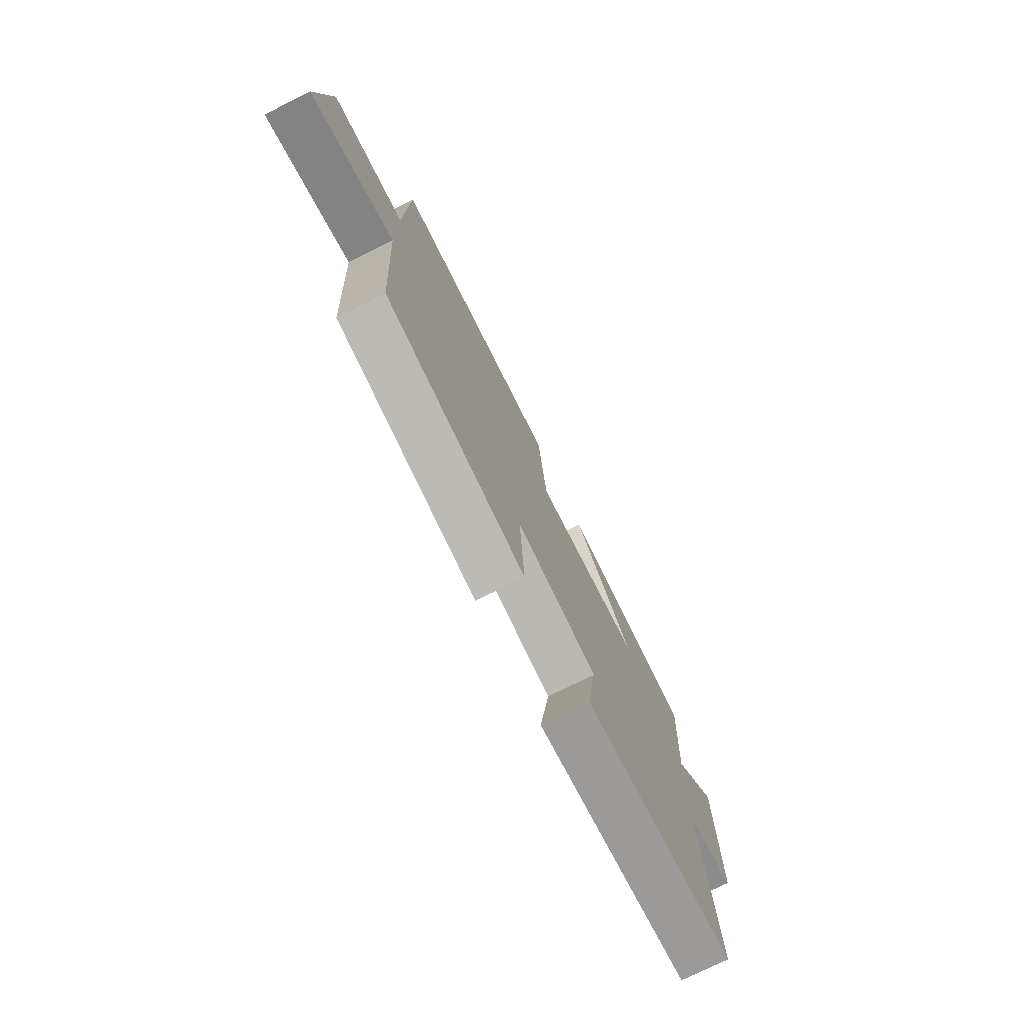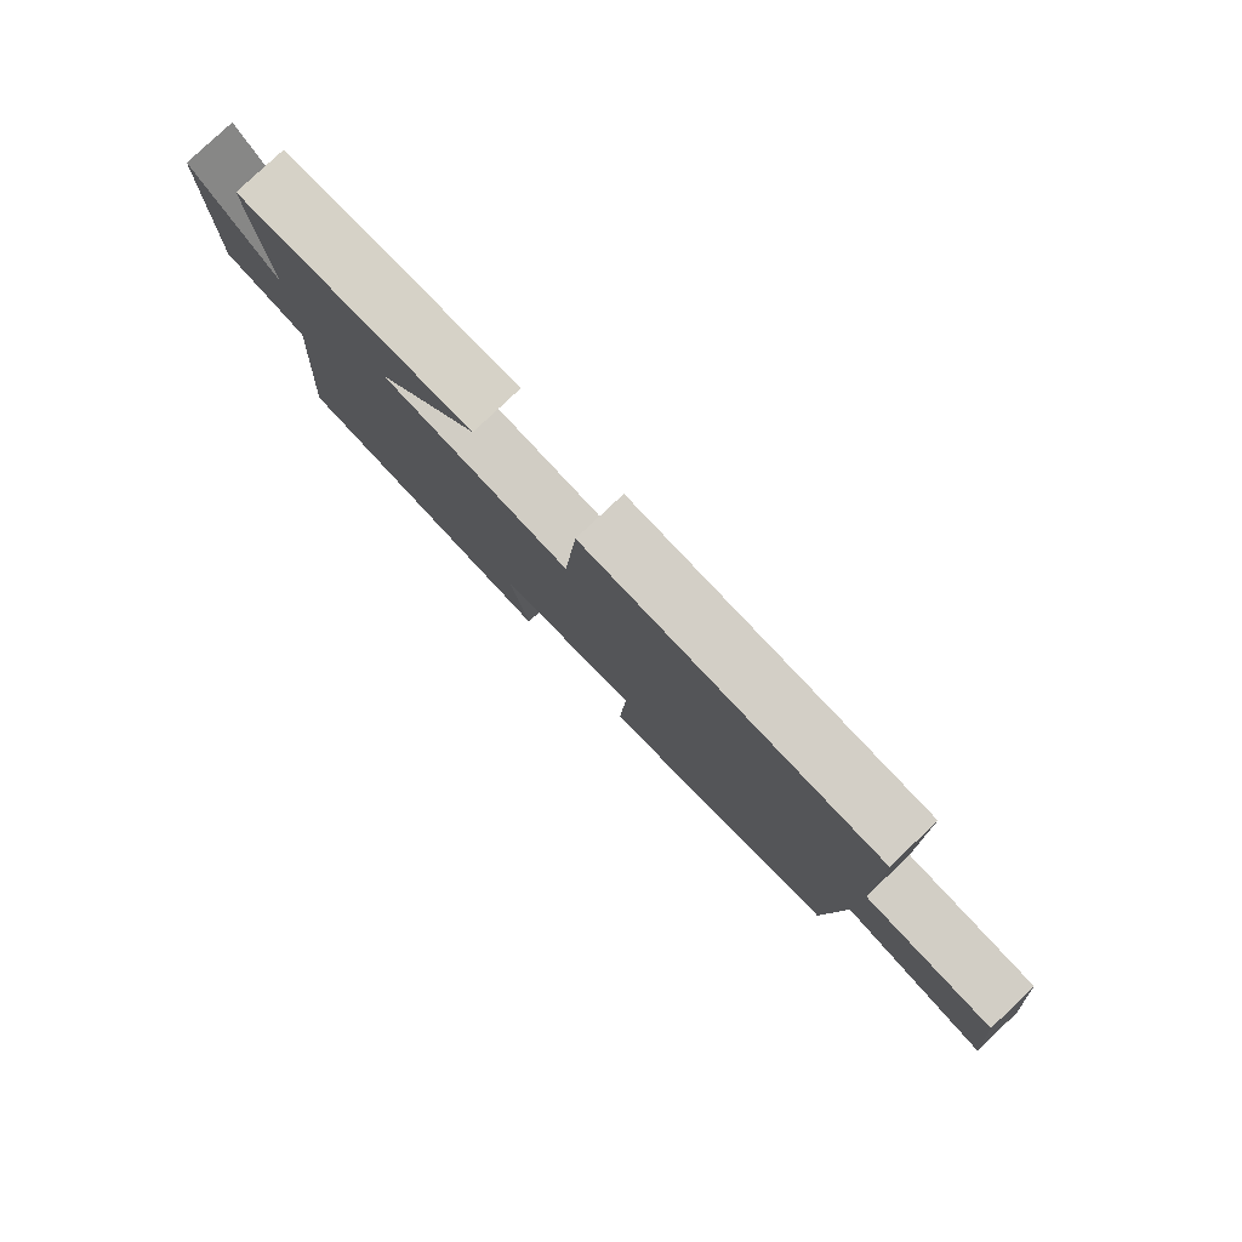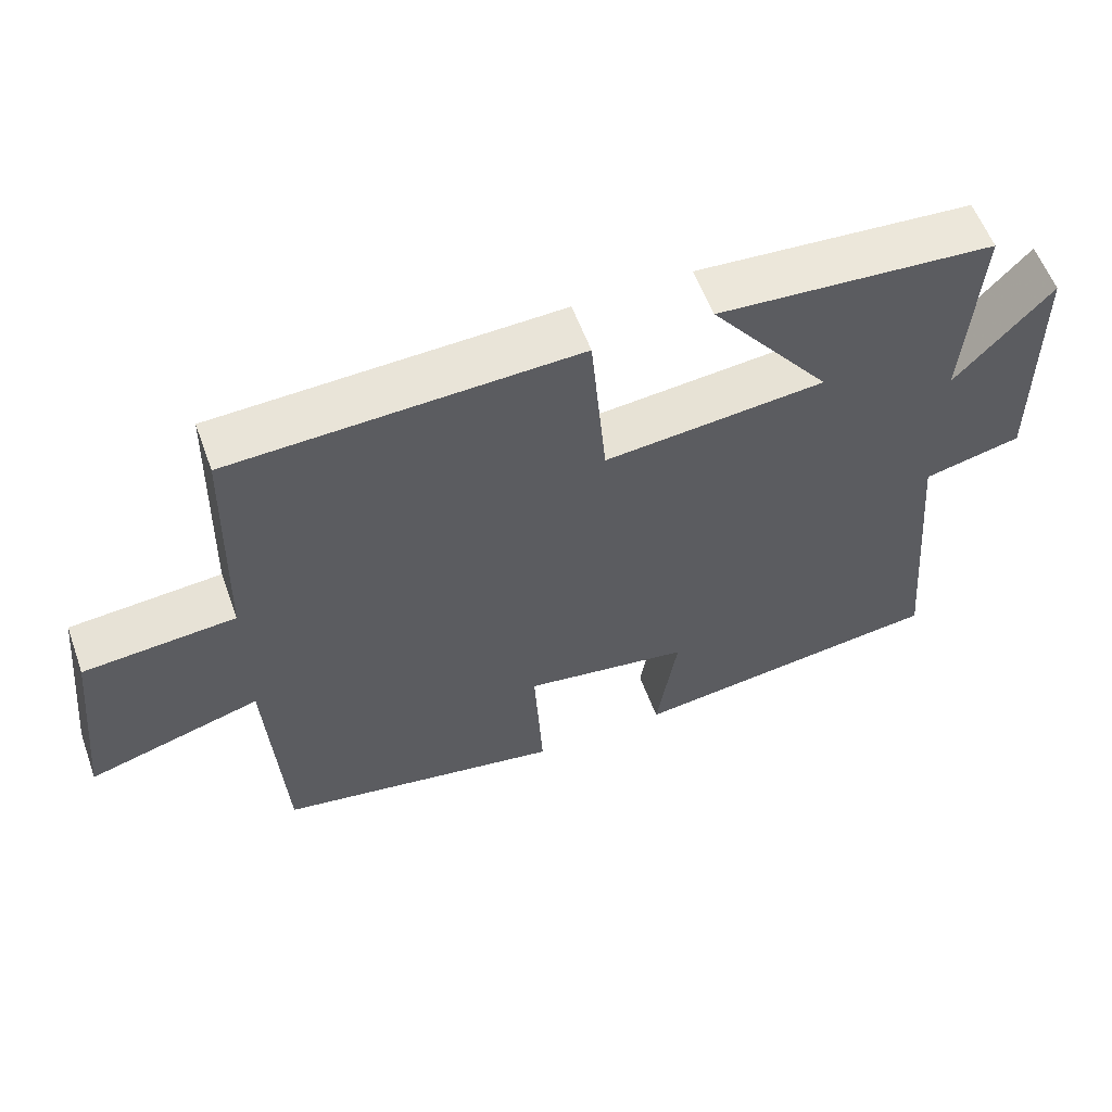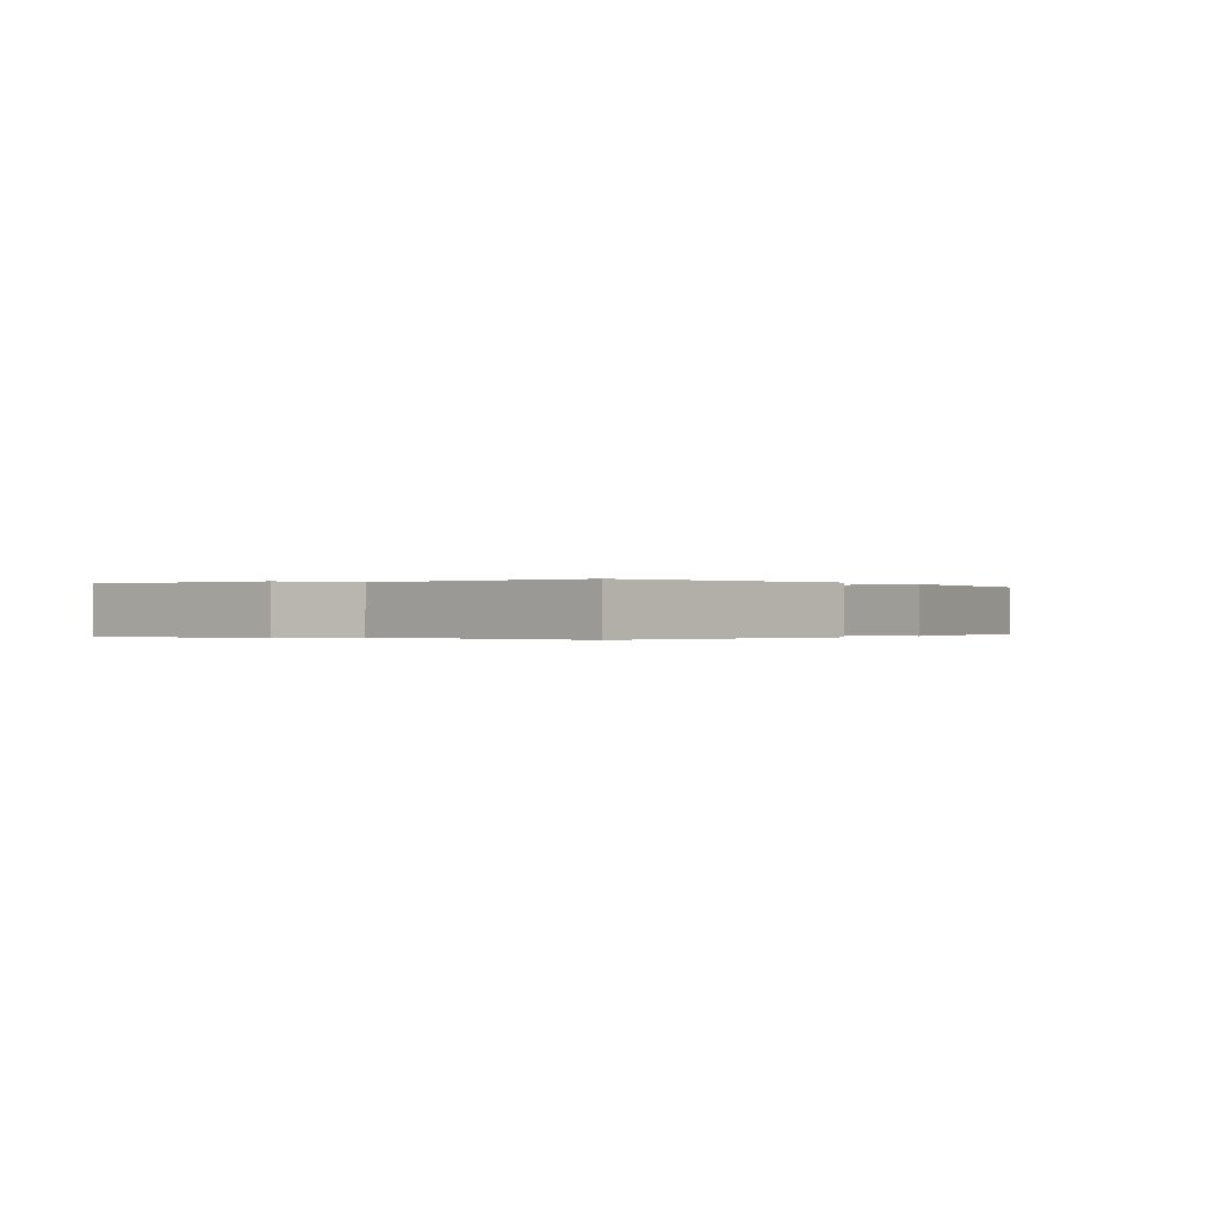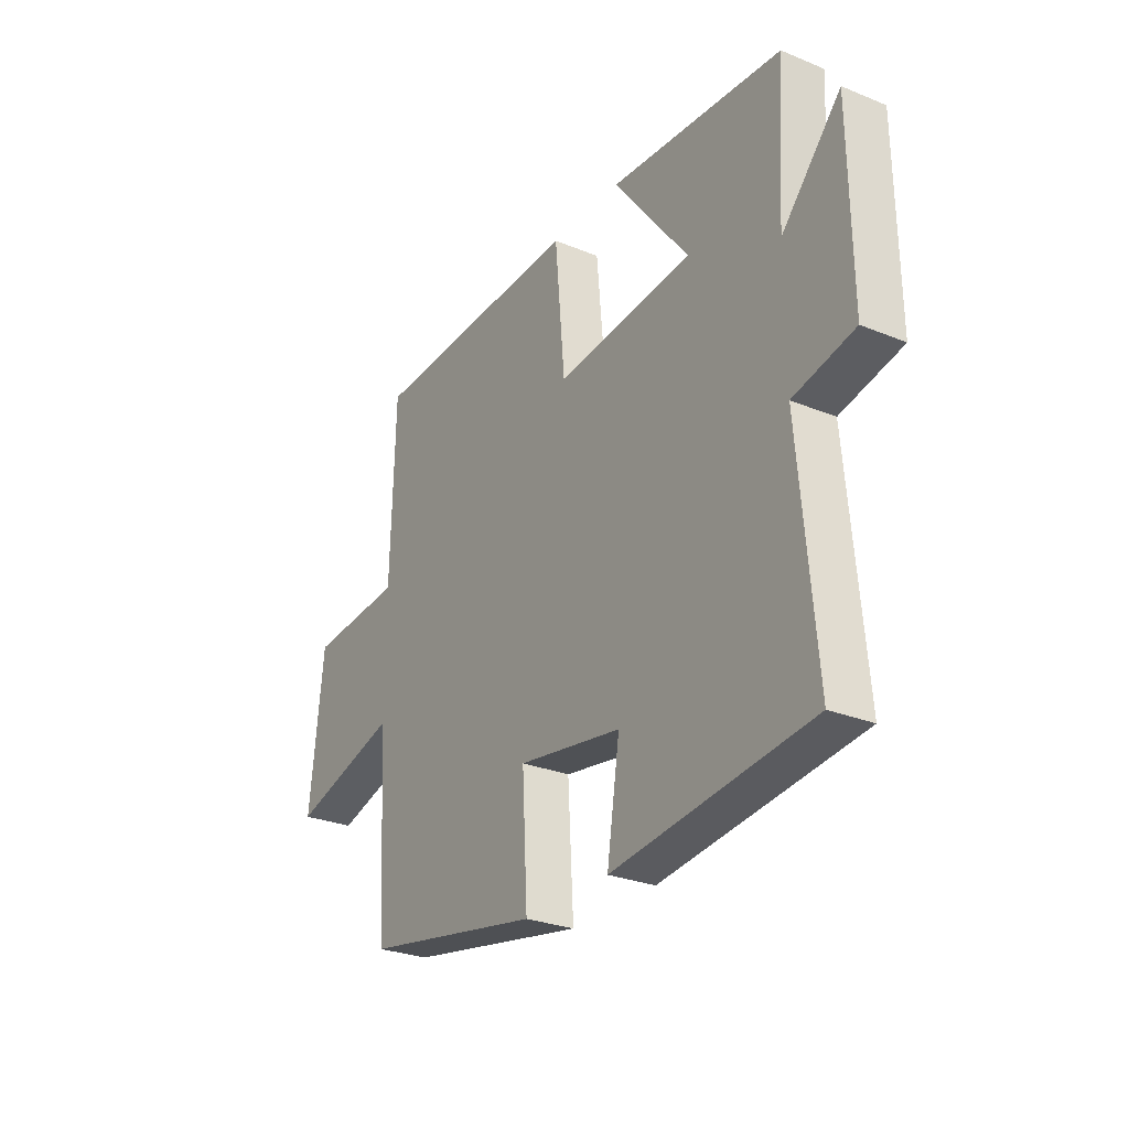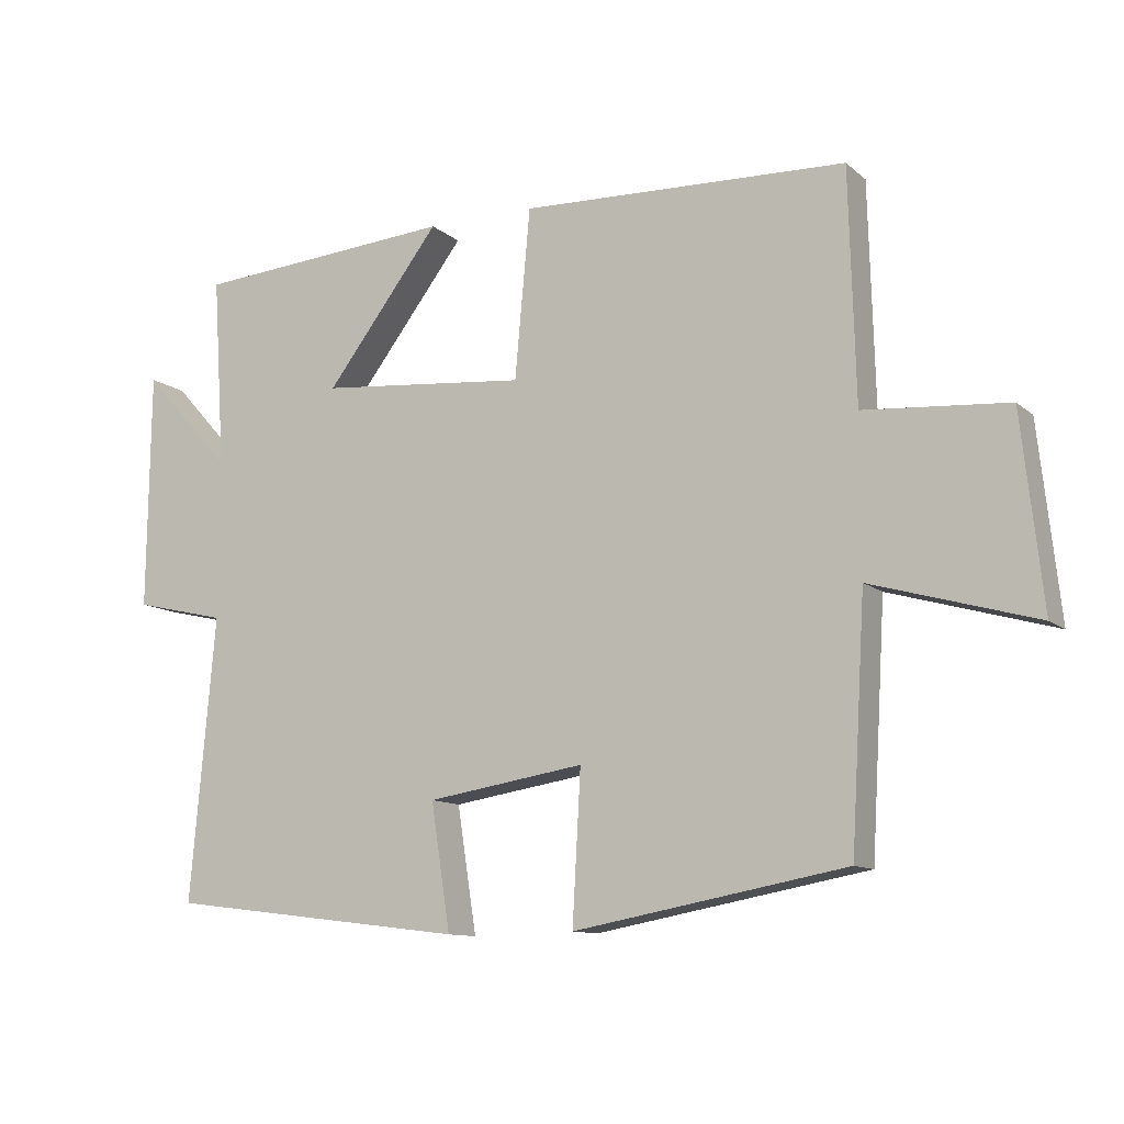
<metadata>
{"format":"obj","ext":"obj","renderer":"f3d","projection":"perspective","resolution":1024,"background":"white","views":[{"elev":-75.2,"azim":-63.5,"up":"+Z"},{"elev":80.0,"azim":-133.5,"up":"+Z"},{"elev":58.1,"azim":-20.0,"up":"+Z"},{"elev":-0.1,"azim":128.0,"up":"+Y"},{"elev":-27.6,"azim":57.9,"up":"+Z"},{"elev":-11.2,"azim":-151.6,"up":"+Z"}]}
</metadata>
<code>
v -0.491 0.07 0.483
v -0.019 0.07 0.5
v 0.003 0.07 0.255
v 0.305 0.07 0.283
v 0.139 0.07 0.5
v 0.518 0.07 0.471
v 0.5 0.07 0.195
v 0.63 0.07 0.338
v 0.634 0.07 -0.006
v 0.5 0.07 -0.037
v 0.536 0.07 -0.447
v 0.102 0.07 -0.5
v 0.13 0.07 -0.319
v -0.098 0.07 -0.283
v -0.086 0.07 -0.5
v -0.479 0.07 -0.428
v -0.5 0.07 -0.075
v -0.737 0.07 -0.143
v -0.707 0.07 0.133
v -0.5 0.07 0.149
v -0.491 0 0.483
v -0.019 0 0.5
v 0.003 0 0.255
v 0.305 0 0.283
v 0.139 0 0.5
v 0.518 0 0.471
v 0.5 0 0.195
v 0.63 0 0.338
v 0.634 0 -0.006
v 0.5 0 -0.037
v 0.536 0 -0.447
v 0.102 0 -0.5
v 0.13 0 -0.319
v -0.098 0 -0.283
v -0.086 0 -0.5
v -0.479 0 -0.428
v -0.5 0 -0.075
v -0.737 0 -0.143
v -0.707 0 0.133
v -0.5 0 0.149
f 17 18 19 20
f 17 20 1
f 16 17 1
f 15 16 1
f 14 15 1
f 13 14 1
f 10 11 12 13
f 10 13 1
f 7 8 9 10
f 4 5 6 7
f 3 4 7 10
f 1 2 3
f 1 3 10
f 40 39 38 37
f 21 40 37
f 21 37 36
f 21 36 35
f 21 35 34
f 21 34 33
f 33 32 31 30
f 21 33 30
f 30 29 28 27
f 27 26 25 24
f 30 27 24 23
f 23 22 21
f 30 23 21
f 1 21 22 2
f 2 22 23 3
f 3 23 24 4
f 4 24 25 5
f 5 25 26 6
f 6 26 27 7
f 7 27 28 8
f 8 28 29 9
f 9 29 30 10
f 10 30 31 11
f 11 31 32 12
f 12 32 33 13
f 13 33 34 14
f 14 34 35 15
f 15 35 36 16
f 16 36 37 17
f 17 37 38 18
f 18 38 39 19
f 19 39 40 20
f 20 40 21 1

</code>
